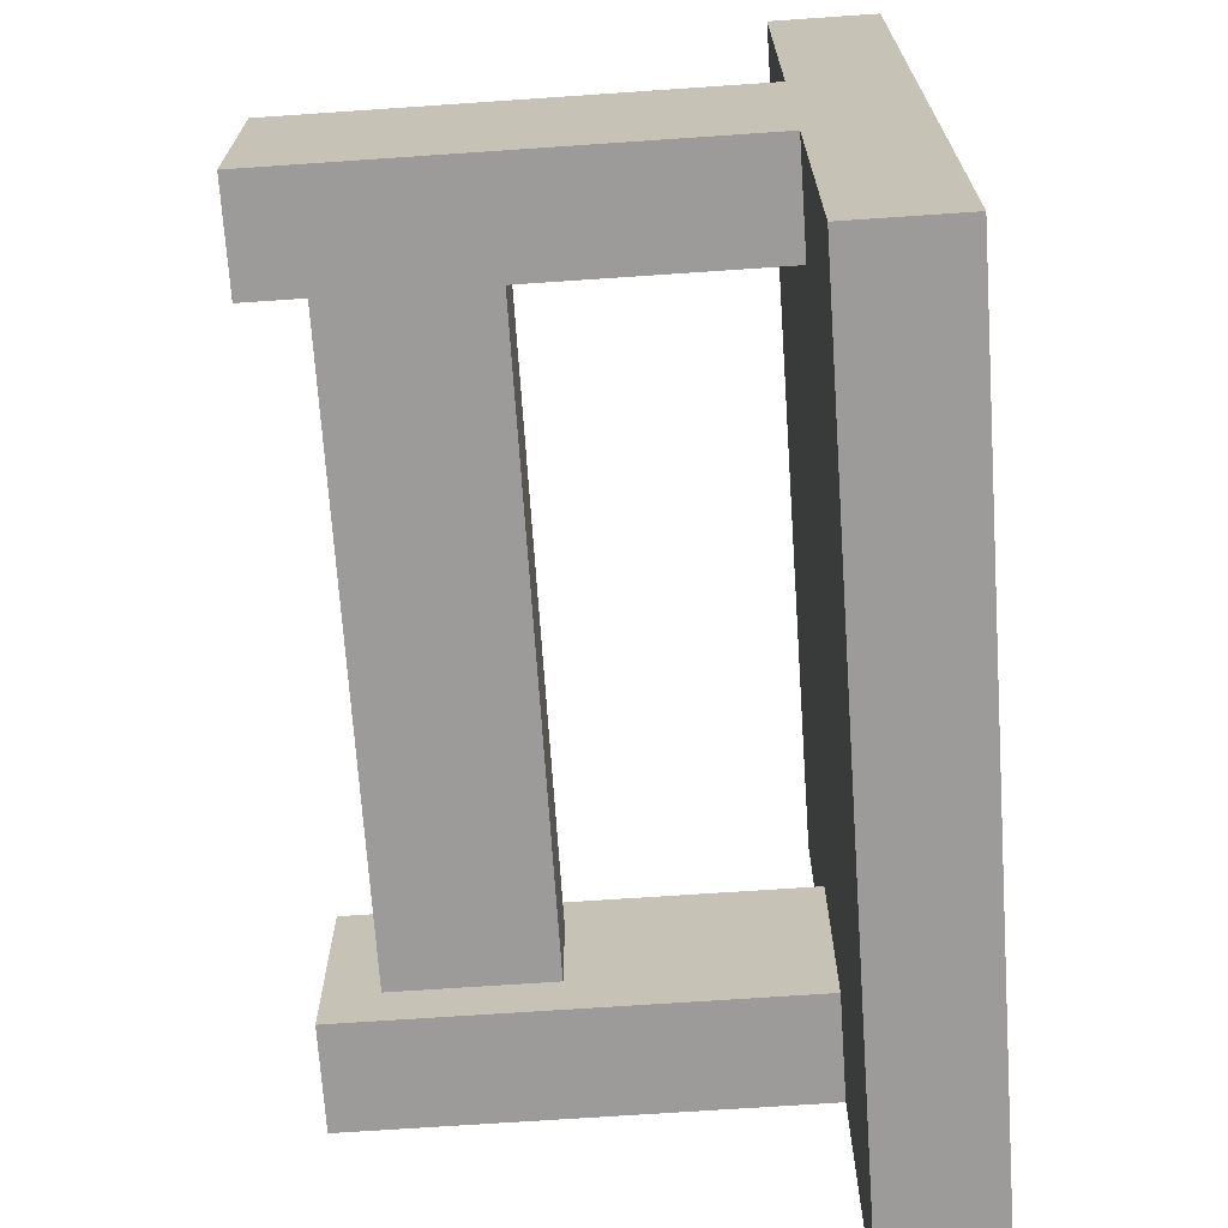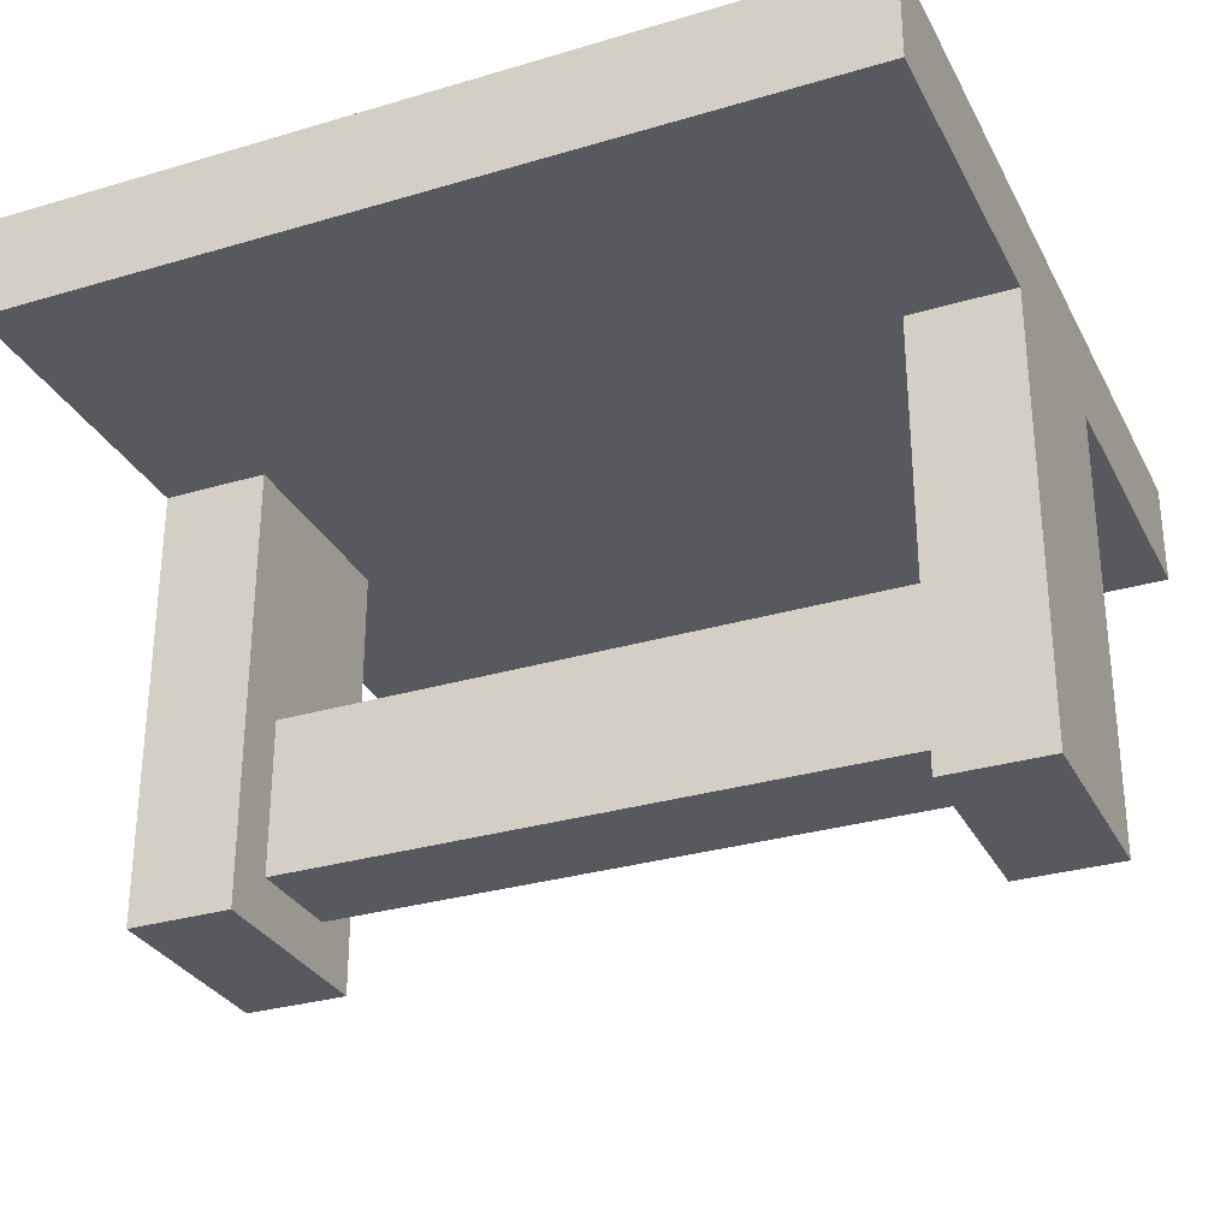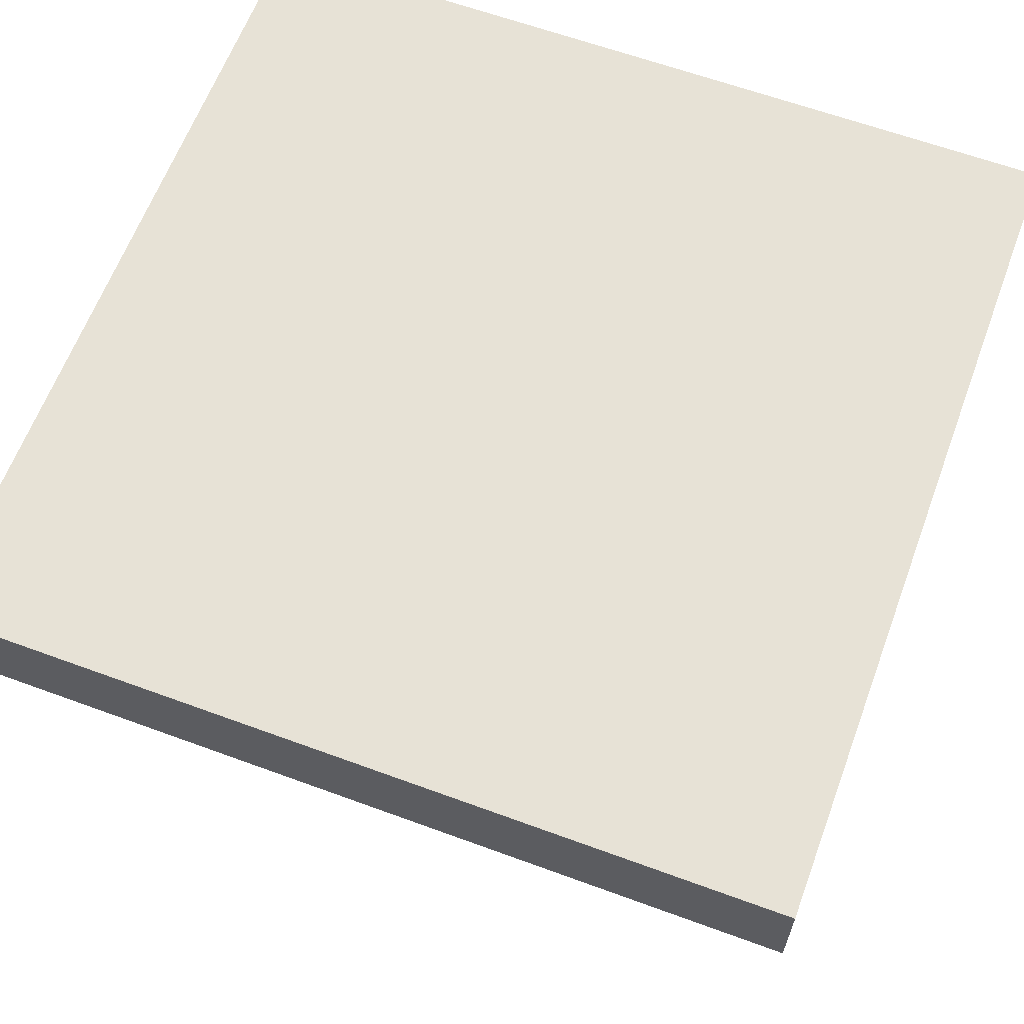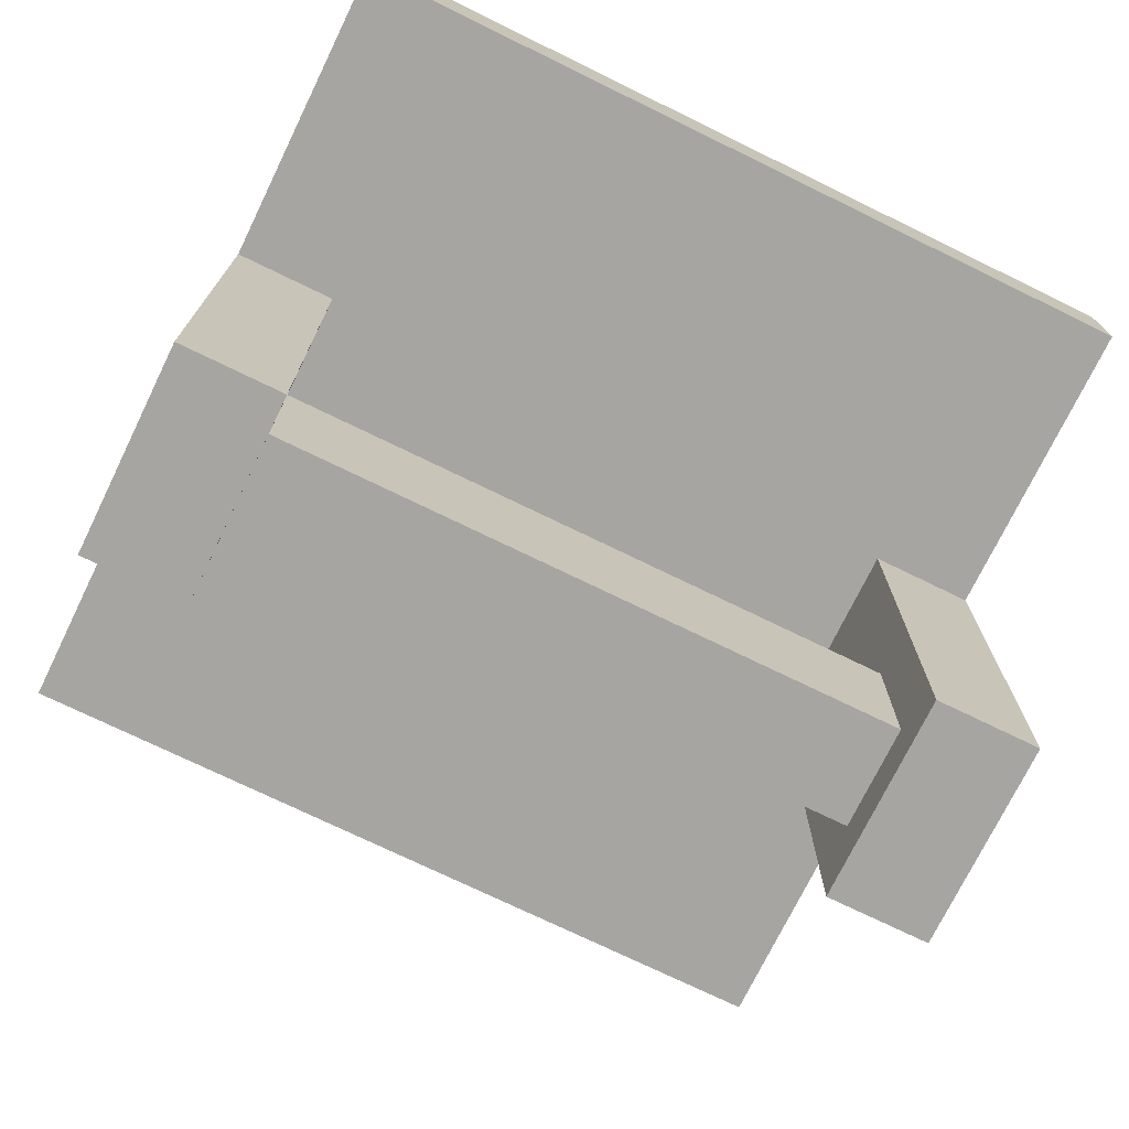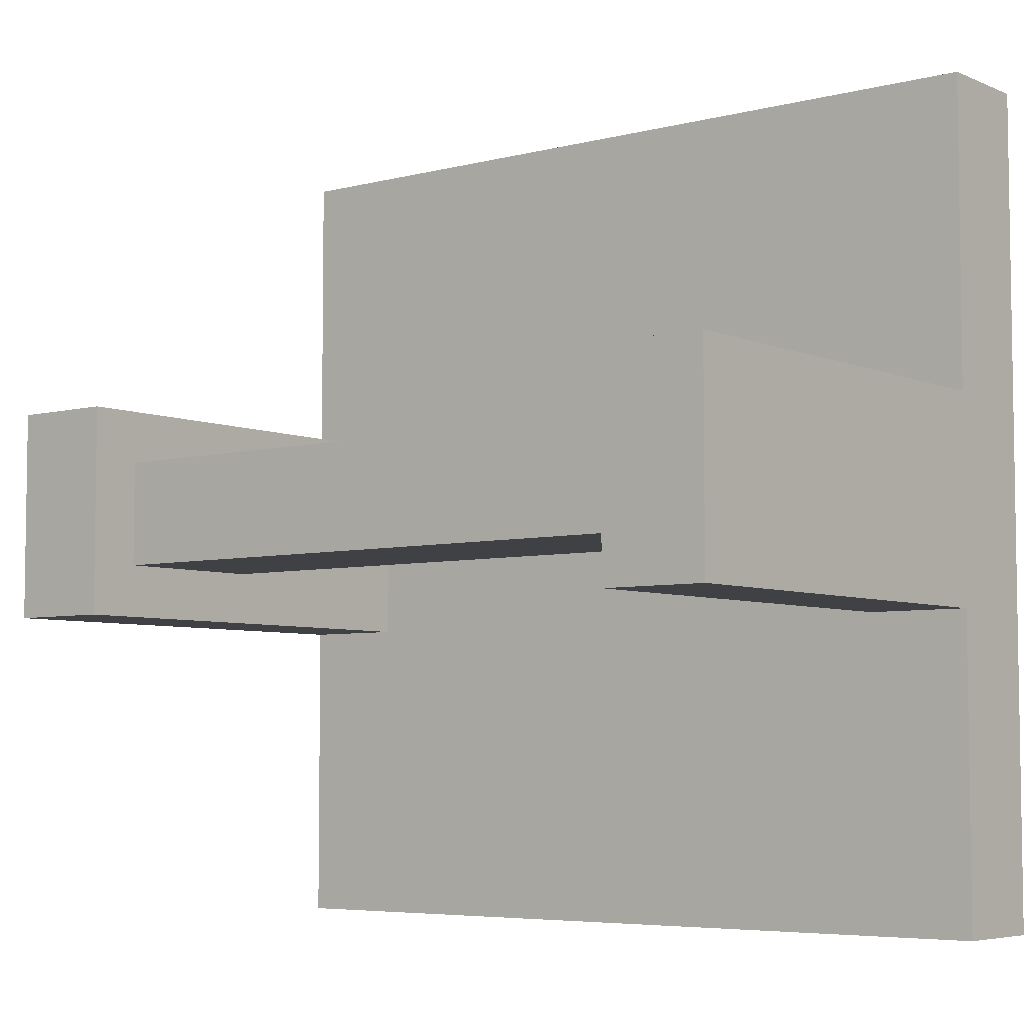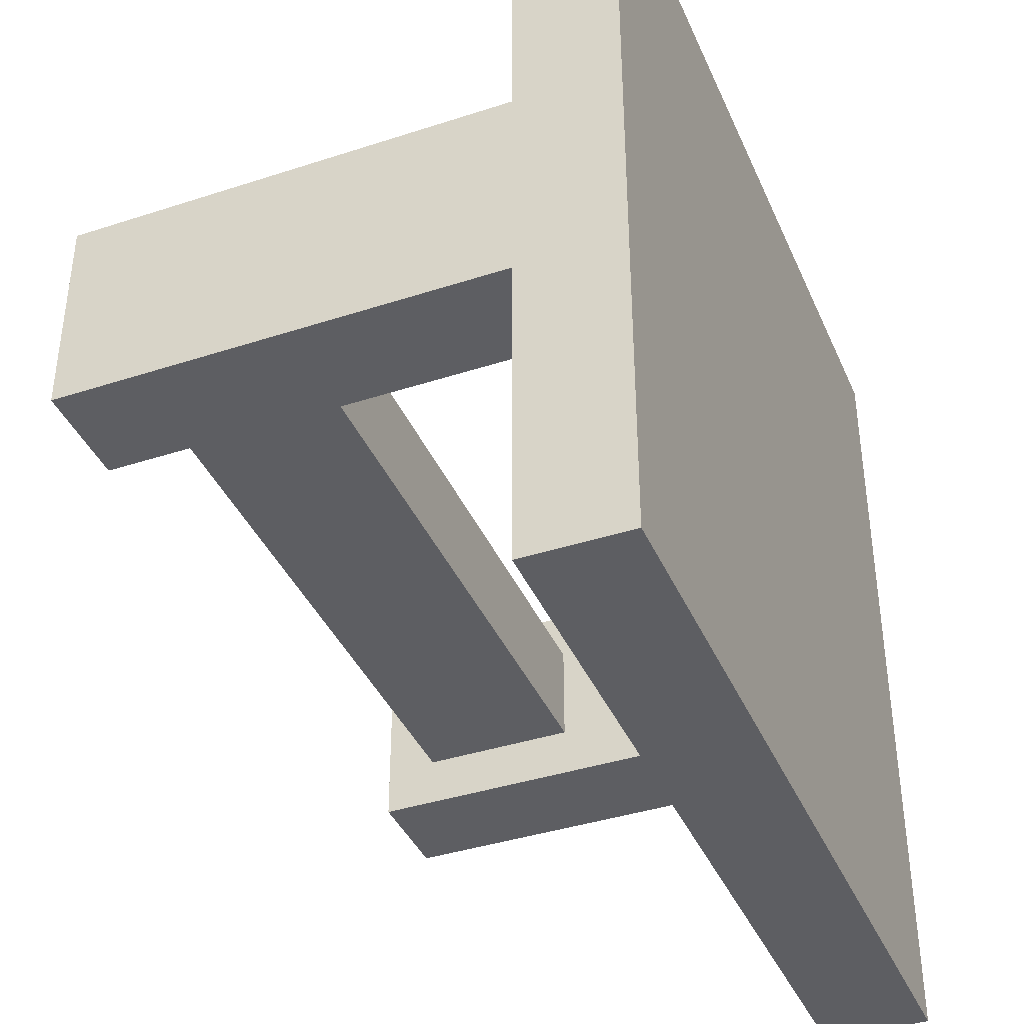
<metadata>
{"format":"obj","ext":"obj","renderer":"f3d","projection":"perspective","resolution":1024,"background":"white","views":[{"elev":-69.9,"azim":93.9,"up":"+Z"},{"elev":-30.3,"azim":-156.7,"up":"+Y"},{"elev":62.9,"azim":20.4,"up":"+Y"},{"elev":-73.6,"azim":154.0,"up":"+Y"},{"elev":-5.6,"azim":38.4,"up":"+Z"},{"elev":-39.4,"azim":112.1,"up":"+Z"}]}
</metadata>
<code>
o Commutator_Cube.038
v 0.125 0.3438 0.625
v 0.125 0.875 0.625
v 0 0.3438 0.625
v 0 0.875 0.625
v 0.125 0.3438 0.375
v 0.125 0.875 0.375
v 0 0.3438 0.375
v 0 0.875 0.375
v 1 0.875 1
v 1 1 1
v 0 0.875 1
v 0 1 1
v 1 0.875 0
v 1 1 0
v 0 0.875 0
v 0 1 0
v 0 0.4062 0.5625
v 0.5 0.4062 0.5625
v 0 0.5938 0.5625
v 0.5 0.5938 0.5625
v 0 0.4062 0.4375
v 0.5 0.4062 0.4375
v 0 0.5938 0.4375
v 0.5 0.5938 0.4375
v 0.5 0.4062 0.5625
v 1 0.4062 0.5625
v 0.5 0.5938 0.5625
v 1 0.5938 0.5625
v 0.5 0.4062 0.4375
v 1 0.4062 0.4375
v 0.5 0.5938 0.4375
v 1 0.5938 0.4375
v 1 0.3438 0.625
v 1 0.875 0.625
v 0.875 0.3438 0.625
v 0.875 0.875 0.625
v 1 0.3438 0.375
v 1 0.875 0.375
v 0.875 0.3438 0.375
v 0.875 0.875 0.375
f 1 2 4 3
f 3 4 8 7
f 7 8 6 5
f 5 6 2 1
f 3 7 5 1
f 9 10 12 11
f 11 12 16 15
f 15 16 14 13
f 13 14 10 9
f 11 15 13 9
f 16 12 10 14
f 17 18 20 19
f 19 20 24 23
f 23 24 22 21
f 21 22 18 17
f 25 26 28 27
f 27 28 32 31
f 31 32 30 29
f 29 30 26 25
f 33 34 36 35
f 35 36 40 39
f 39 40 38 37
f 37 38 34 33
f 35 39 37 33

</code>
